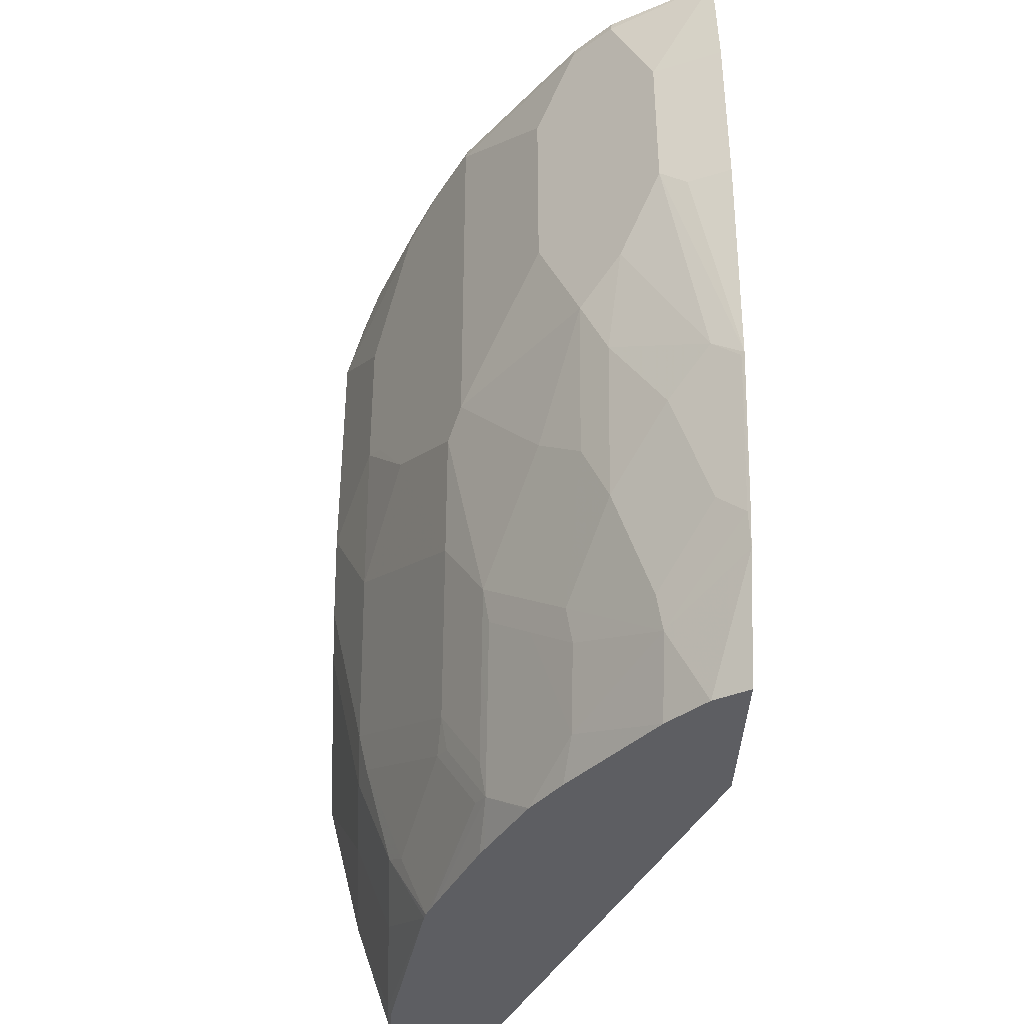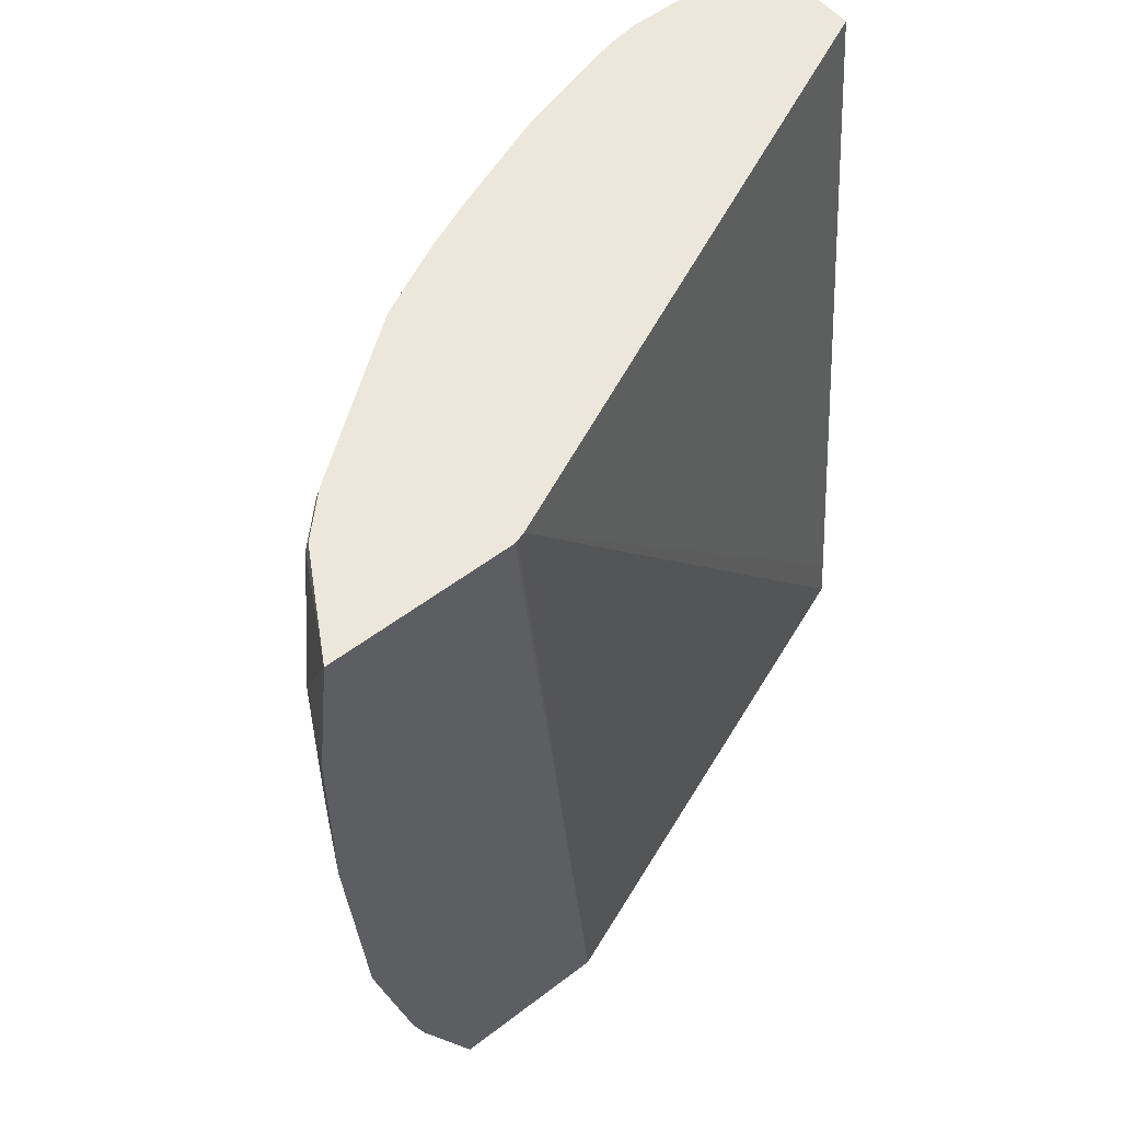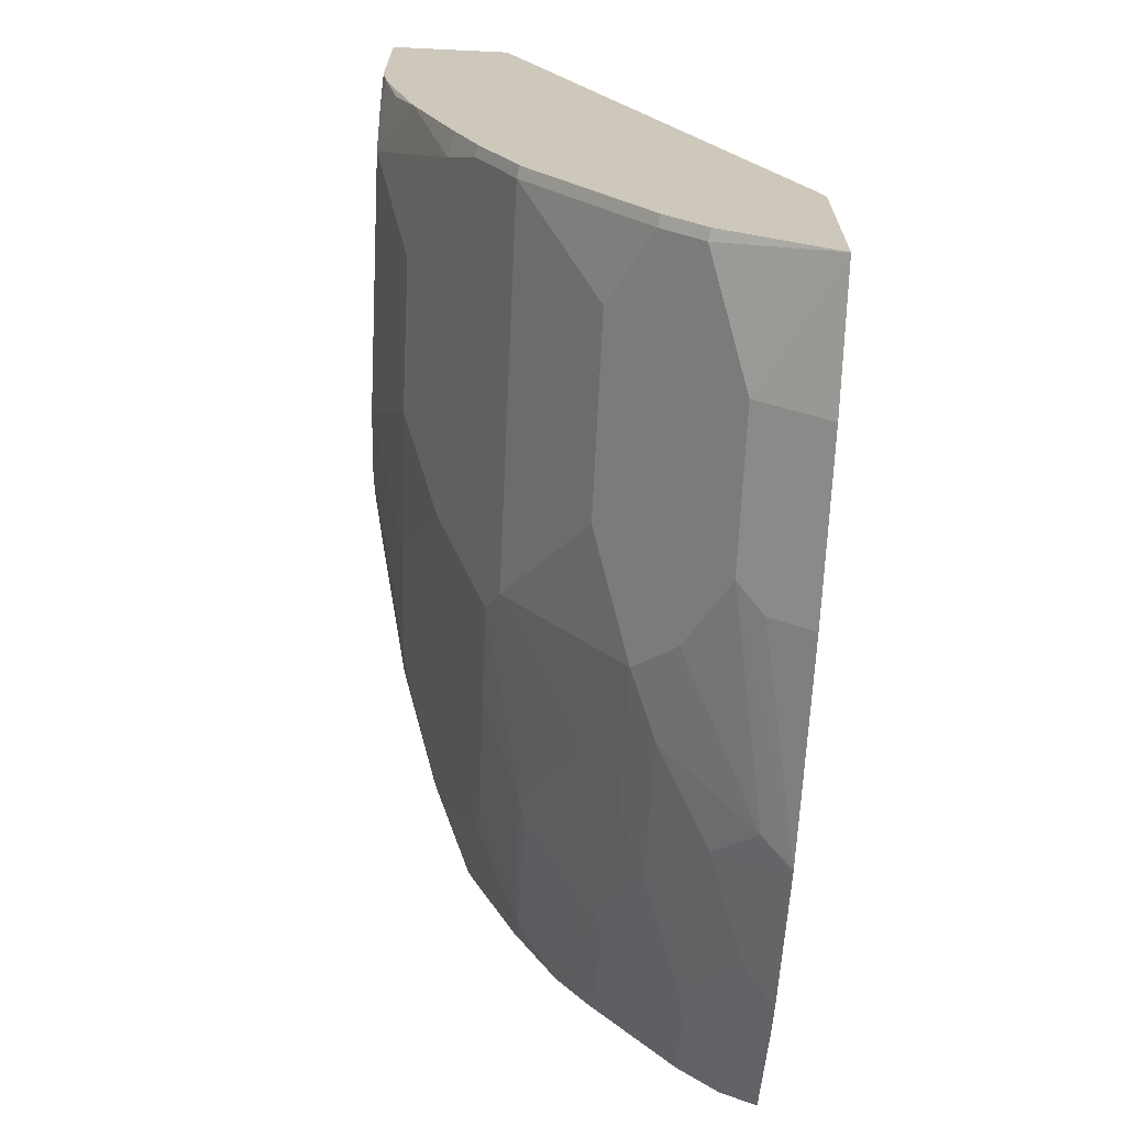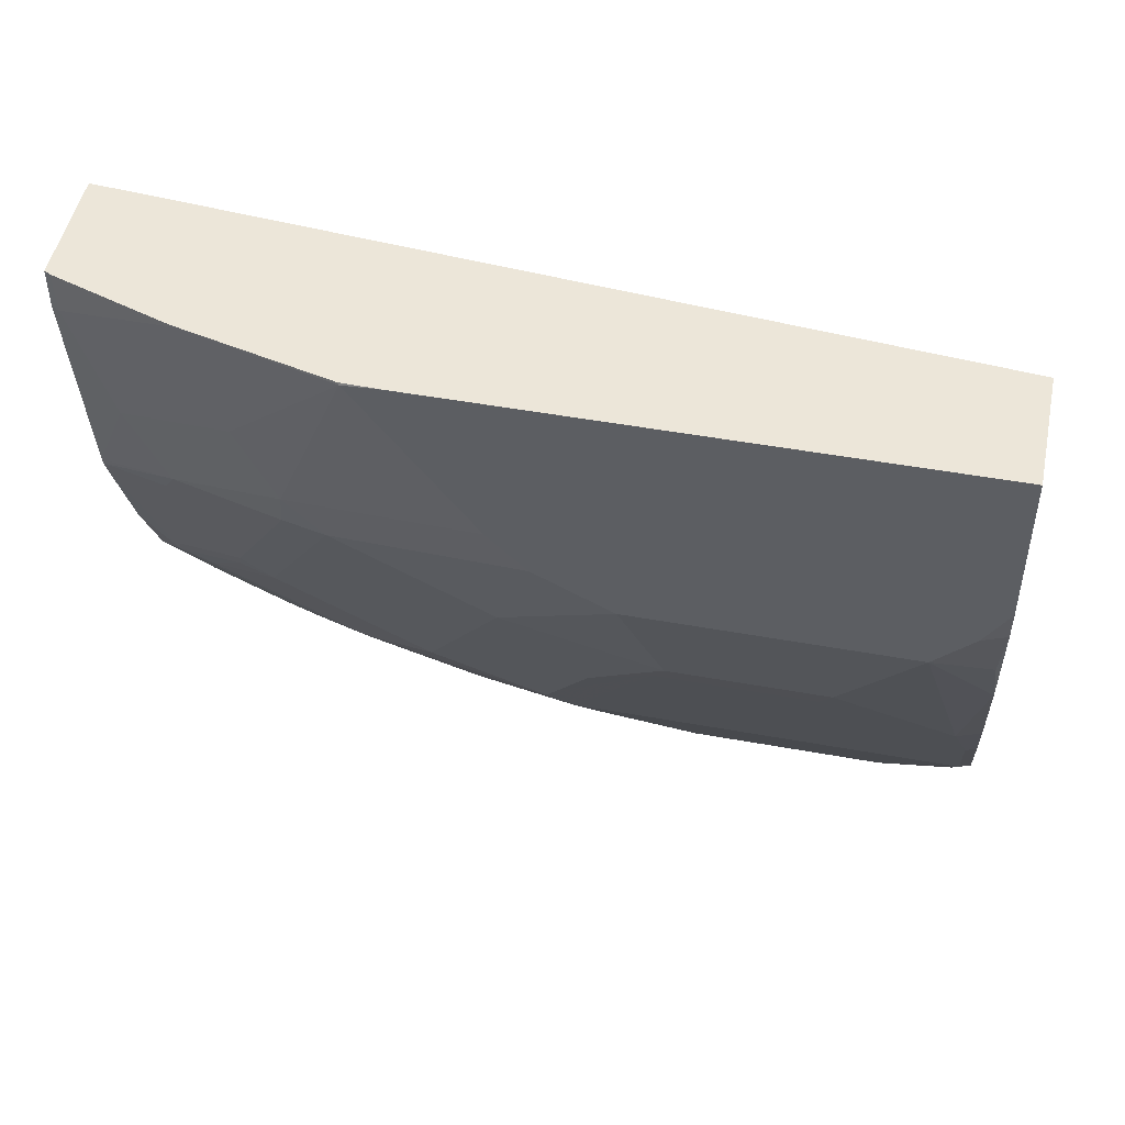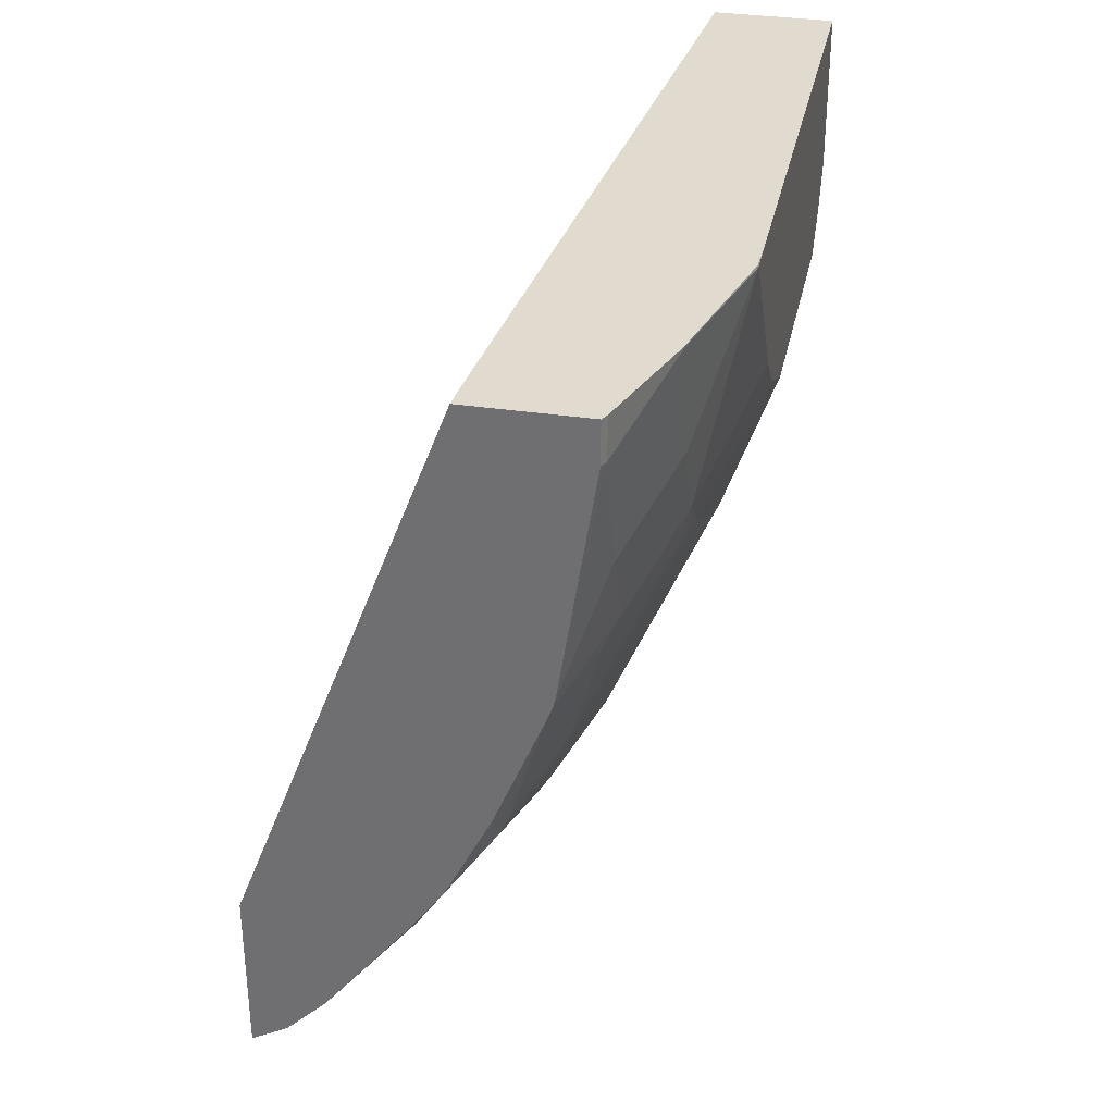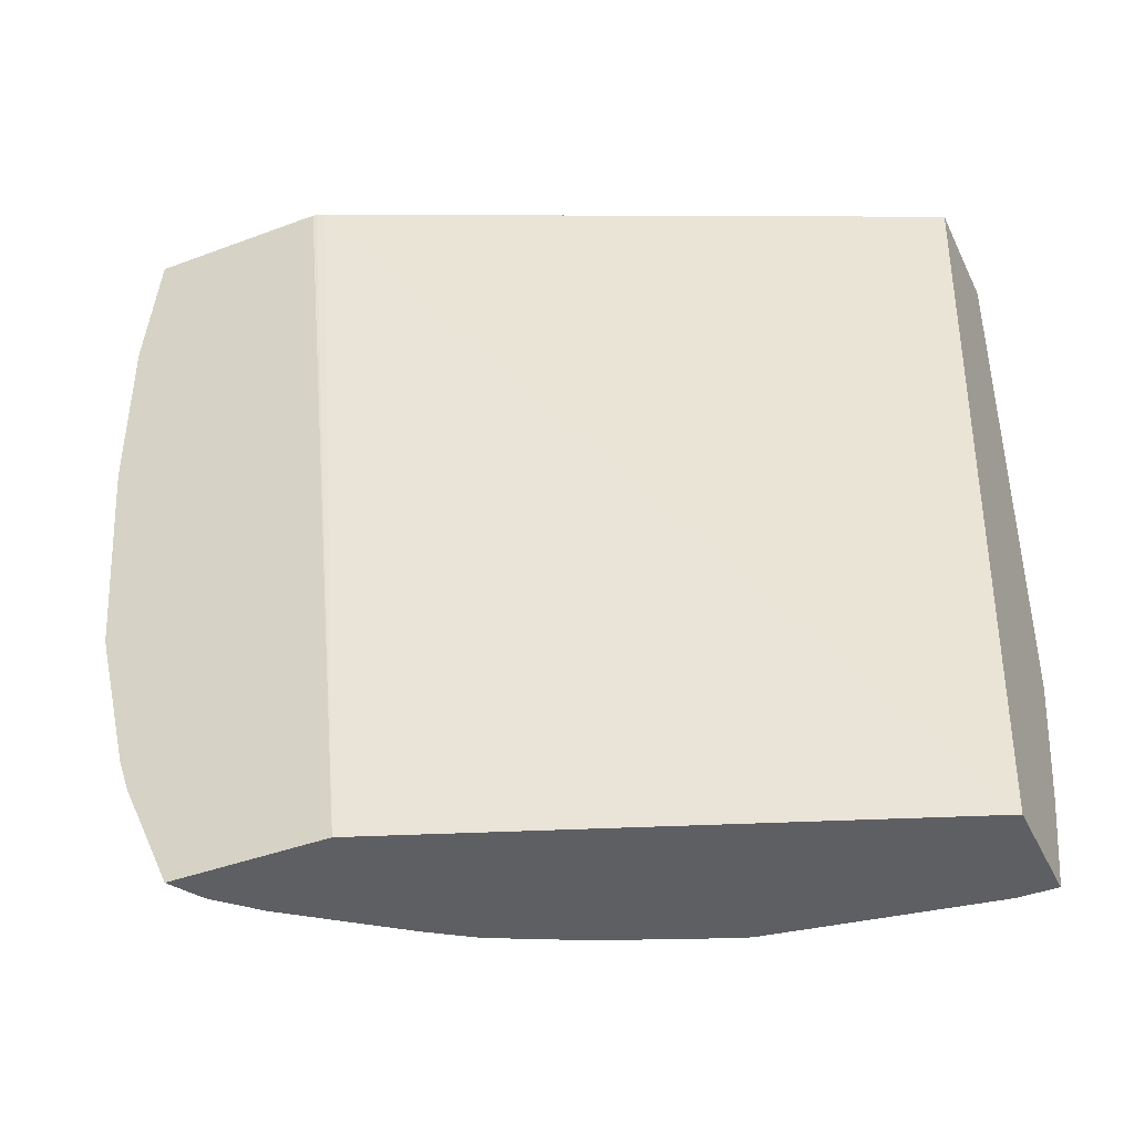
<metadata>
{"format":"obj","ext":"obj","renderer":"f3d","projection":"perspective","resolution":1024,"background":"white","views":[{"elev":-38.5,"azim":177.8,"up":"+Y"},{"elev":54.1,"azim":-129.1,"up":"+Y"},{"elev":-68.5,"azim":177.3,"up":"+Z"},{"elev":48.7,"azim":101.5,"up":"+Z"},{"elev":33.4,"azim":11.6,"up":"+Z"},{"elev":-41.8,"azim":-65.8,"up":"+Y"}]}
</metadata>
<code>
v 0.4254 -0.5331 0.001068
v 0.4865 -0.5331 0.001068
v 0.4274 -0.5088 0.001068
v 0.3194 -0.08928 -0.3194
v 0.3174 -0.5331 -0.281
v 0.4865 -0.5331 -0.02036
v 0.4881 -0.5299 0.001068
v 0.4652 -0.08928 0.001068
v 0.3178 -0.08928 -0.324
v 0.3174 -0.5331 -0.3666
v 0.3174 -0.08928 -0.3258
v 0.4681 -0.5331 -0.1386
v 0.4884 -0.5291 -0.02036
v 0.4884 -0.5291 0.001068
v 0.5292 -0.08928 0.001068
v 0.3358 -0.5331 -0.3562
v 0.3174 -0.4722 -0.3949
v 0.3174 -0.08928 -0.4236
v 0.4884 -0.5088 -0.08142
v 0.4672 -0.5331 -0.1425
v 0.4884 -0.4884 -0.1221
v 0.5088 -0.4681 -3.288e-05
v 0.5088 -0.4681 0.001068
v 0.5292 -0.08928 -0.08142
v 0.5292 -0.3663 0.001068
v 0.3562 -0.5331 -0.3358
v 0.3562 -0.4935 -0.3562
v 0.3174 -0.4535 -0.4016
v 0.3189 -0.4545 -0.4002
v 0.3174 -0.1587 -0.4315
v 0.372 -0.08928 -0.3923
v 0.3731 -0.09501 -0.3935
v 0.3528 -0.1561 -0.4138
v 0.5088 -0.4477 -0.0611
v 0.4642 -0.5331 -0.1503
v 0.4426 -0.5114 -0.2239
v 0.4817 -0.4952 -0.1357
v 0.5037 -0.4299 -0.1221
v 0.5088 -0.4274 -0.1018
v 0.5292 -0.3867 -3.288e-05
v 0.5286 -0.3877 0.001068
v 0.5267 -0.08928 -0.09929
v 0.5292 -0.1018 -0.1018
v 0.5287 -0.3867 0.001068
v 0.3969 -0.5139 -0.2951
v 0.4005 -0.5331 -0.2789
v 0.3324 -0.4409 -0.3935
v 0.3596 -0.4749 -0.3595
v 0.3765 -0.4325 -0.3562
v 0.4003 -0.4545 -0.3189
v 0.3969 -0.4732 -0.3154
v 0.3174 -0.3721 -0.4219
v 0.3189 -0.3731 -0.4206
v 0.3174 -0.2525 -0.4315
v 0.3392 -0.1696 -0.4206
v 0.3923 -0.08928 -0.372
v 0.3935 -0.09501 -0.3731
v 0.4138 -0.1357 -0.3528
v 0.3731 -0.2782 -0.3935
v 0.3528 -0.2375 -0.4138
v 0.4615 -0.5331 -0.1568
v 0.4376 -0.5139 -0.234
v 0.463 -0.4706 -0.2035
v 0.4834 -0.4503 -0.1629
v 0.502 -0.4138 -0.1357
v 0.5088 -0.407 -0.1221
v 0.5292 -0.3053 -0.1018
v 0.5292 -0.3256 -0.08142
v 0.519 -0.09162 -0.1323
v 0.5178 -0.08928 -0.1311
v 0.5292 -0.1221 -0.1221
v 0.4164 -0.5331 -0.2559
v 0.4039 -0.5331 -0.274
v 0.4172 -0.4528 -0.2951
v 0.4172 -0.4935 -0.2747
v 0.3528 -0.3799 -0.3935
v 0.3799 -0.4138 -0.3595
v 0.3935 -0.3799 -0.3528
v 0.4206 -0.3731 -0.3189
v 0.4206 -0.4341 -0.2985
v 0.3324 -0.3596 -0.4138
v 0.3392 -0.251 -0.4206
v 0.4534 -0.08928 -0.2906
v 0.4545 -0.09501 -0.2917
v 0.4138 -0.2375 -0.3528
v 0.3935 -0.2985 -0.3731
v 0.3799 -0.3324 -0.3799
v 0.4399 -0.5331 -0.209
v 0.4376 -0.4732 -0.2544
v 0.4409 -0.4952 -0.2374
v 0.4579 -0.4732 -0.2137
v 0.4376 -0.5331 -0.2137
v 0.4172 -0.5331 -0.2544
v 0.4613 -0.4545 -0.2171
v 0.4681 -0.4477 -0.2035
v 0.502 -0.3731 -0.1561
v 0.5088 -0.3256 -0.1629
v 0.5292 -0.2646 -0.1221
v 0.5088 -0.08928 -0.1629
v 0.5088 -0.1628 -0.1832
v 0.4884 -0.1018 -0.2239
v 0.4376 -0.4325 -0.2747
v 0.4138 -0.3596 -0.3324
v 0.4342 -0.4003 -0.2917
v 0.4545 -0.2985 -0.2917
v 0.4409 -0.4138 -0.2781
v 0.4737 -0.08928 -0.2498
v 0.4749 -0.09501 -0.251
v 0.502 -0.1696 -0.1968
v 0.4409 -0.4545 -0.2578
v 0.4613 -0.3731 -0.2578
v 0.4817 -0.3934 -0.1968
v 0.4884 -0.285 -0.2239
v 0.5088 -0.2442 -0.1832
v 0.4859 -0.08928 -0.2213
v 0.502 -0.251 -0.1968
v 0.4681 -0.3053 -0.2646
v 0.4613 -0.3121 -0.2781
v 0.4817 -0.2917 -0.2374
f 56 83 57
f 57 84 58
f 58 84 105
f 58 105 85
f 59 85 86
f 59 86 87
f 59 87 81
f 59 81 60
f 61 88 62
f 62 75 74
f 57 83 84
f 62 93 72
f 62 89 110
f 62 110 90
f 62 90 91
f 62 88 92
f 62 92 93
f 63 91 94
f 63 94 95
f 63 95 65
f 63 65 64
f 65 96 97
f 53 81 76
f 65 97 66
f 65 95 96
f 62 74 89
f 52 60 81
f 45 51 74
f 52 54 82
f 38 66 39
f 66 97 67
f 38 64 65
f 39 66 67
f 39 67 68
f 39 68 40
f 40 44 41
f 42 43 69
f 42 69 70
f 43 71 69
f 45 62 72
f 45 72 73
f 52 82 60
f 45 73 46
f 45 75 62
f 47 53 76
f 47 76 77
f 47 77 48
f 48 77 49
f 49 77 50
f 50 74 51
f 50 77 78
f 50 78 79
f 50 79 80
f 50 80 74
f 52 81 53
f 45 74 75
f 67 97 98
f 95 112 96
f 69 71 99
f 94 111 95
f 95 111 112
f 96 111 97
f 96 112 111
f 97 111 113
f 97 113 114
f 97 114 98
f 99 101 115
f 100 109 101
f 100 114 116
f 100 116 109
f 101 108 115
f 90 94 91
f 104 105 118
f 105 116 117
f 105 117 118
f 106 111 110
f 106 118 111
f 107 115 108
f 111 118 119
f 111 119 113
f 113 119 118
f 113 118 117
f 113 117 116
f 113 116 114
f 38 65 66
f 104 118 106
f 69 99 70
f 90 111 94
f 89 106 110
f 71 100 101
f 71 101 99
f 71 98 114
f 71 114 100
f 74 80 102
f 74 102 89
f 76 81 87
f 76 87 77
f 77 87 86
f 77 86 78
f 78 103 79
f 78 86 103
f 90 110 111
f 79 104 80
f 79 105 104
f 80 104 106
f 80 106 102
f 83 107 108
f 83 108 84
f 84 108 101
f 84 101 109
f 84 109 116
f 84 116 105
f 85 105 86
f 86 105 103
f 89 102 106
f 79 103 105
f 37 64 38
f 21 37 38
f 36 63 37
f 4 24 42
f 4 42 70
f 4 70 99
f 4 99 115
f 4 115 107
f 4 107 83
f 4 83 56
f 4 56 31
f 4 31 18
f 4 18 11
f 4 11 9
f 4 9 5
f 5 9 11
f 5 11 18
f 5 18 30
f 5 30 54
f 5 54 52
f 5 52 28
f 5 28 17
f 5 17 10
f 6 12 13
f 6 13 7
f 7 13 14
f 10 17 16
f 12 19 13
f 4 15 24
f 4 8 15
f 3 8 4
f 2 6 7
f 1 2 7
f 1 7 14
f 1 14 23
f 1 23 41
f 1 41 44
f 1 44 25
f 1 25 15
f 1 15 8
f 1 8 3
f 1 3 4
f 1 4 5
f 1 5 10
f 12 20 21
f 1 10 16
f 1 26 46
f 1 46 73
f 1 73 72
f 1 72 93
f 1 93 92
f 1 92 88
f 1 88 61
f 1 61 35
f 37 63 64
f 1 20 12
f 1 12 6
f 1 6 2
f 1 16 26
f 12 21 19
f 1 35 20
f 13 34 22
f 27 47 48
f 27 48 49
f 27 49 50
f 27 50 51
f 27 51 45
f 28 52 53
f 28 53 29
f 29 53 47
f 30 33 55
f 30 55 82
f 30 82 54
f 31 56 57
f 31 57 32
f 32 57 58
f 32 85 59
f 32 59 60
f 32 60 33
f 33 60 82
f 33 82 55
f 34 39 40
f 35 61 62
f 35 62 36
f 36 62 91
f 36 91 63
f 13 19 34
f 27 29 47
f 26 27 45
f 32 58 85
f 25 44 40
f 13 22 23
f 26 45 46
f 13 23 14
f 15 25 40
f 15 40 68
f 15 68 67
f 15 67 98
f 15 71 43
f 15 43 24
f 16 17 27
f 16 27 26
f 17 28 29
f 17 29 27
f 15 98 71
f 18 32 33
f 23 40 41
f 18 31 32
f 22 40 23
f 22 34 40
f 20 37 21
f 20 36 37
f 21 38 39
f 20 35 36
f 19 39 34
f 19 21 39
f 18 33 30
f 24 43 42

</code>
